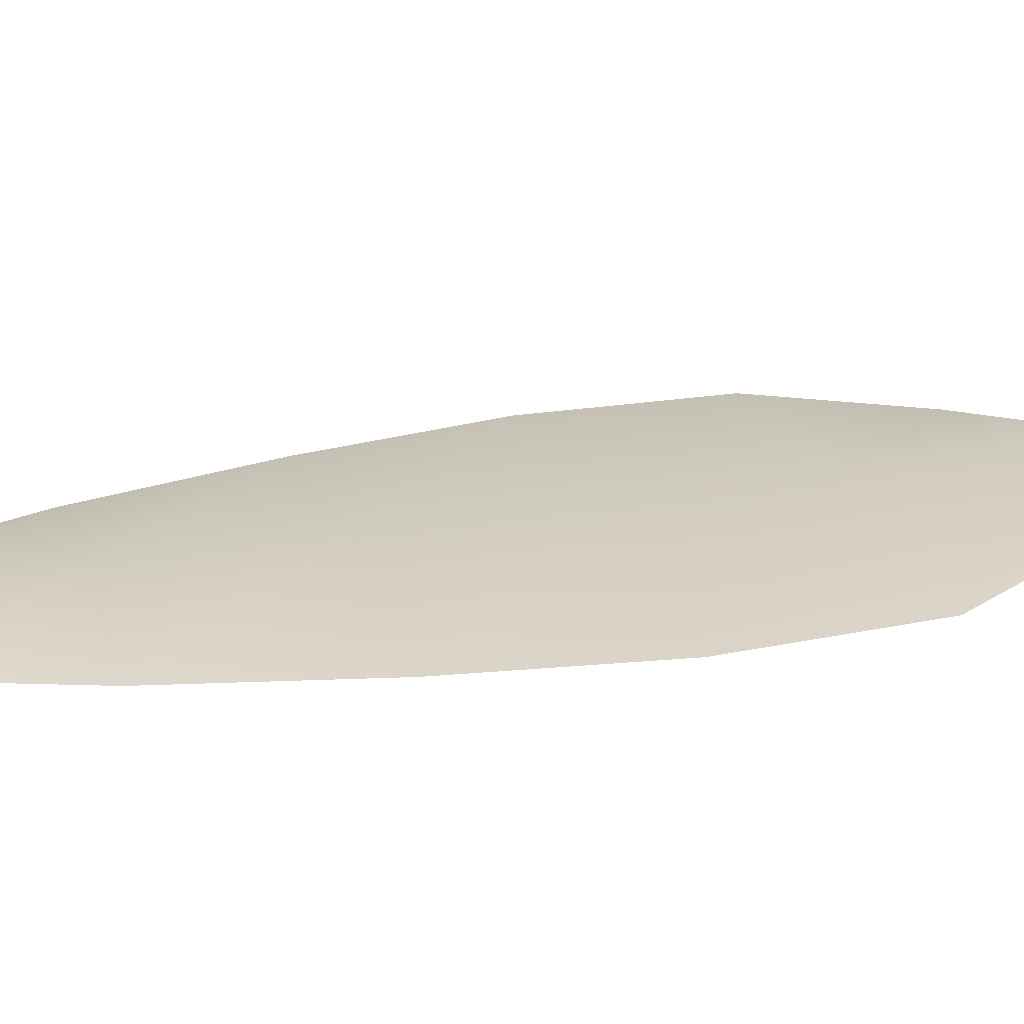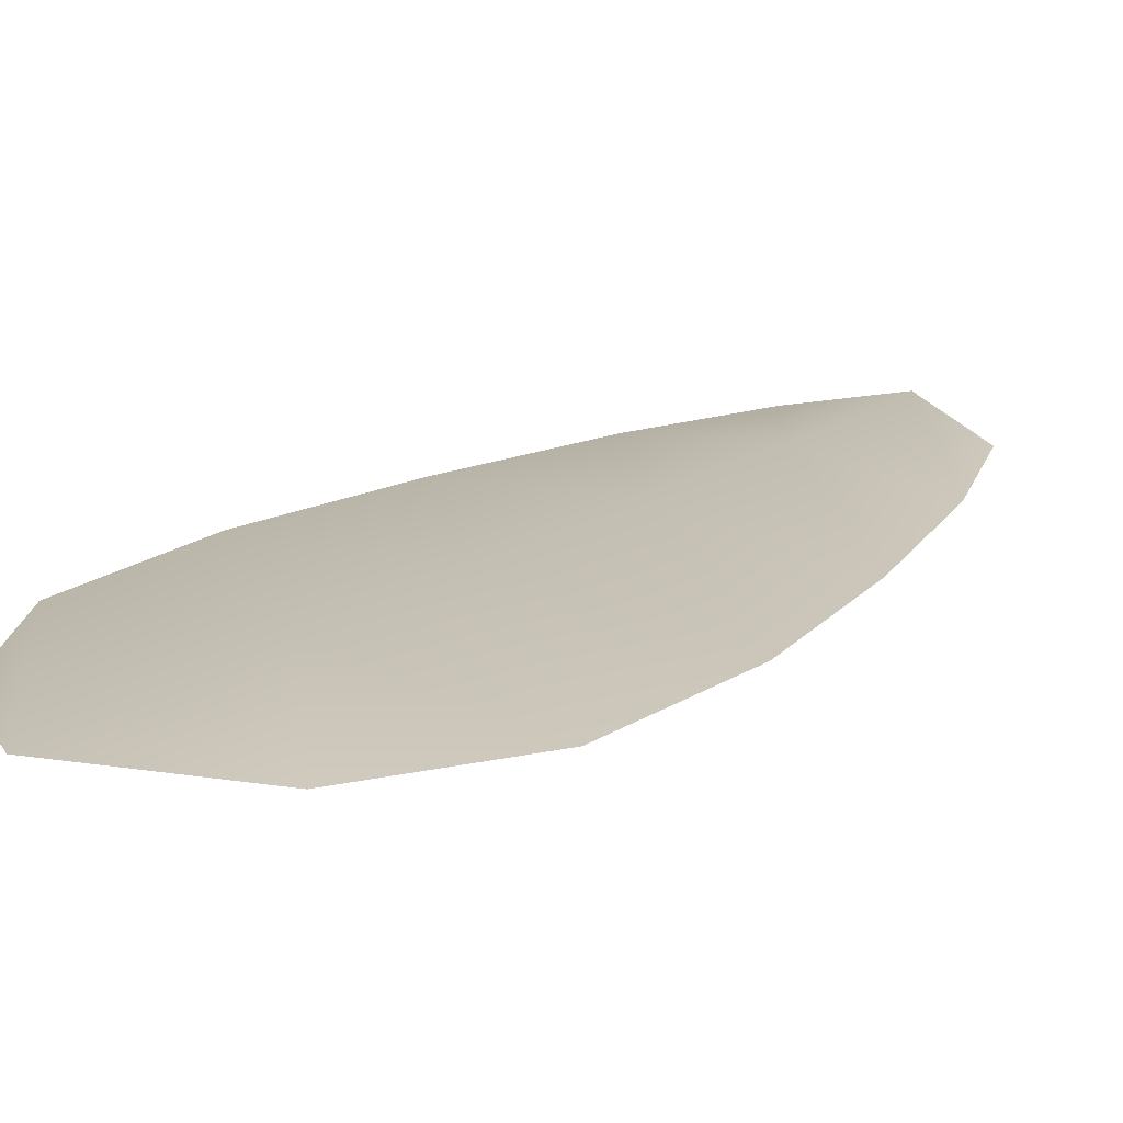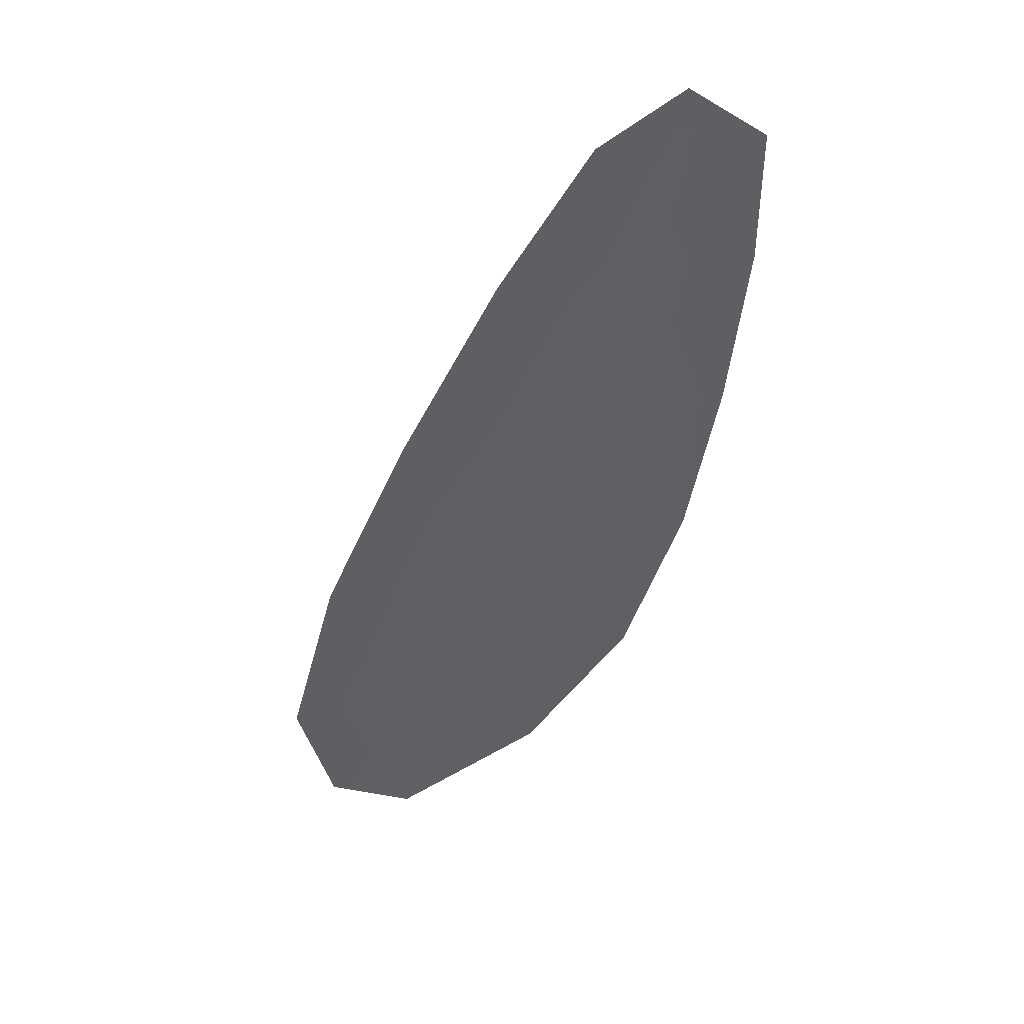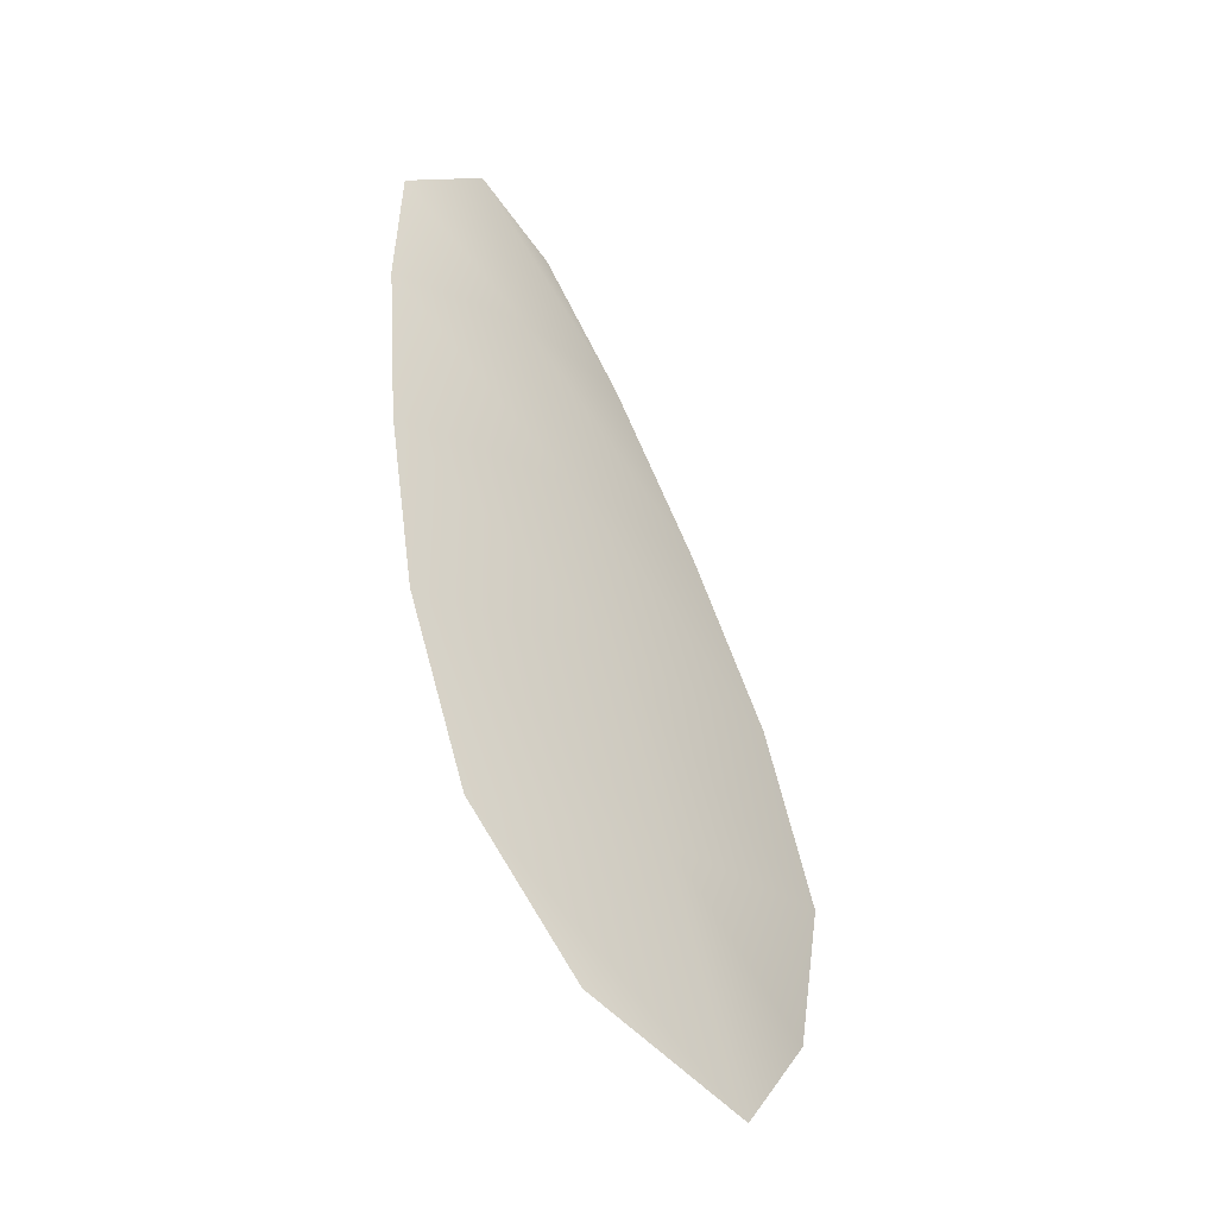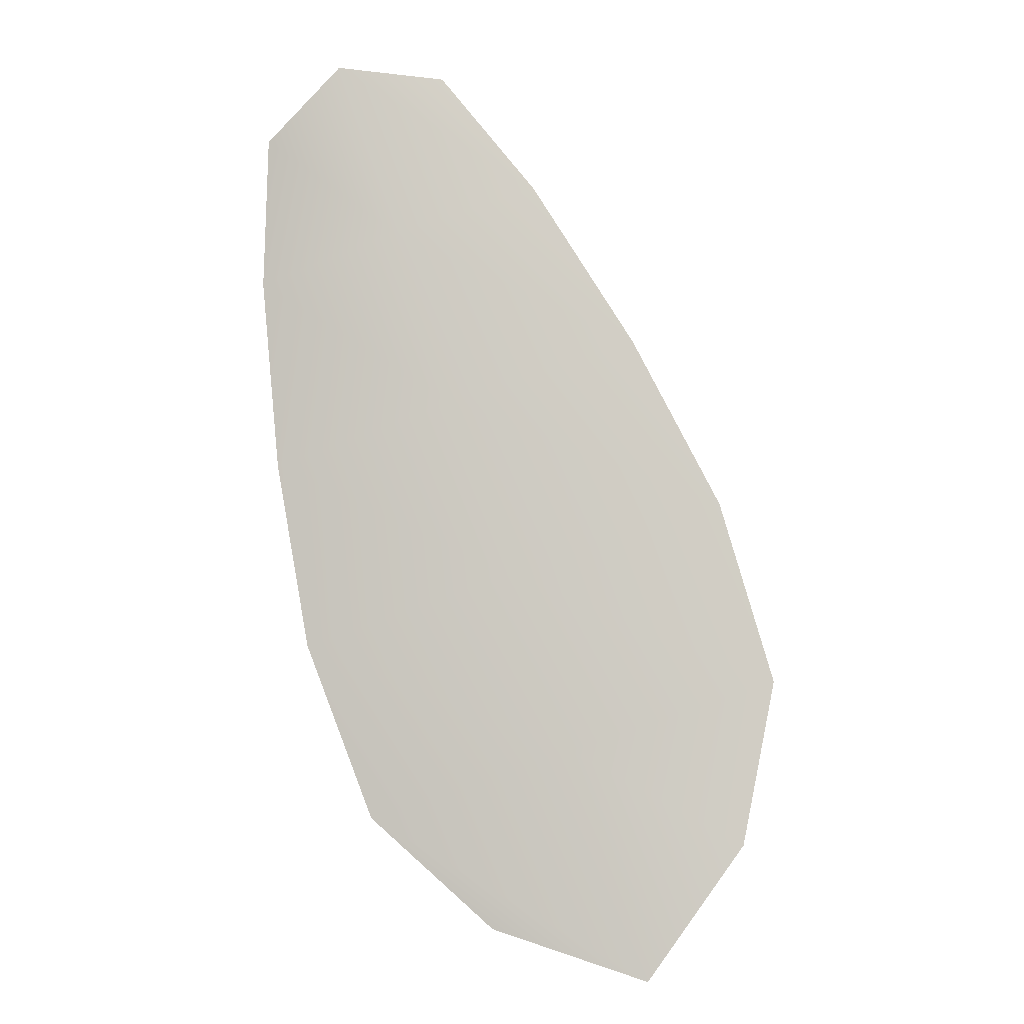
<metadata>
{"format":"obj","ext":"obj","renderer":"f3d","projection":"perspective","resolution":1024,"background":"white","views":[{"elev":24.2,"azim":-87.9,"up":"+Z"},{"elev":17.7,"azim":54.6,"up":"+Z"},{"elev":50.9,"azim":150.7,"up":"+Y"},{"elev":-47.6,"azim":-45.4,"up":"+Y"},{"elev":-5.4,"azim":5.8,"up":"+Y"}]}
</metadata>
<code>
o feather_flight_tertiary_021
v 0.2733 0.1856 0.01508
v 0.2662 0.1832 0.01514
v 0.285 0.1552 0.0152
v 0.2754 0.152 0.01527
v 0.2692 0.1859 0.01583
v 0.2813 0.1501 0.01597
v 0.2769 0.181 0.01509
v 0.2809 0.1748 0.01511
v 0.2842 0.1683 0.01512
v 0.2862 0.1614 0.01515
v 0.2706 0.1562 0.01527
v 0.268 0.1629 0.01524
v 0.2668 0.17 0.01521
v 0.2661 0.1773 0.01517
v 0.2715 0.1792 0.01586
v 0.2738 0.1724 0.01588
v 0.2761 0.1656 0.01591
v 0.2784 0.1588 0.01594
f 18 10 3 6
f 11 18 6 4
f 5 1 7 15
f 15 7 8 16
f 16 8 9 17
f 17 9 10 18
f 2 5 15 14
f 14 15 16 13
f 13 16 17 12
f 12 17 18 11

</code>
